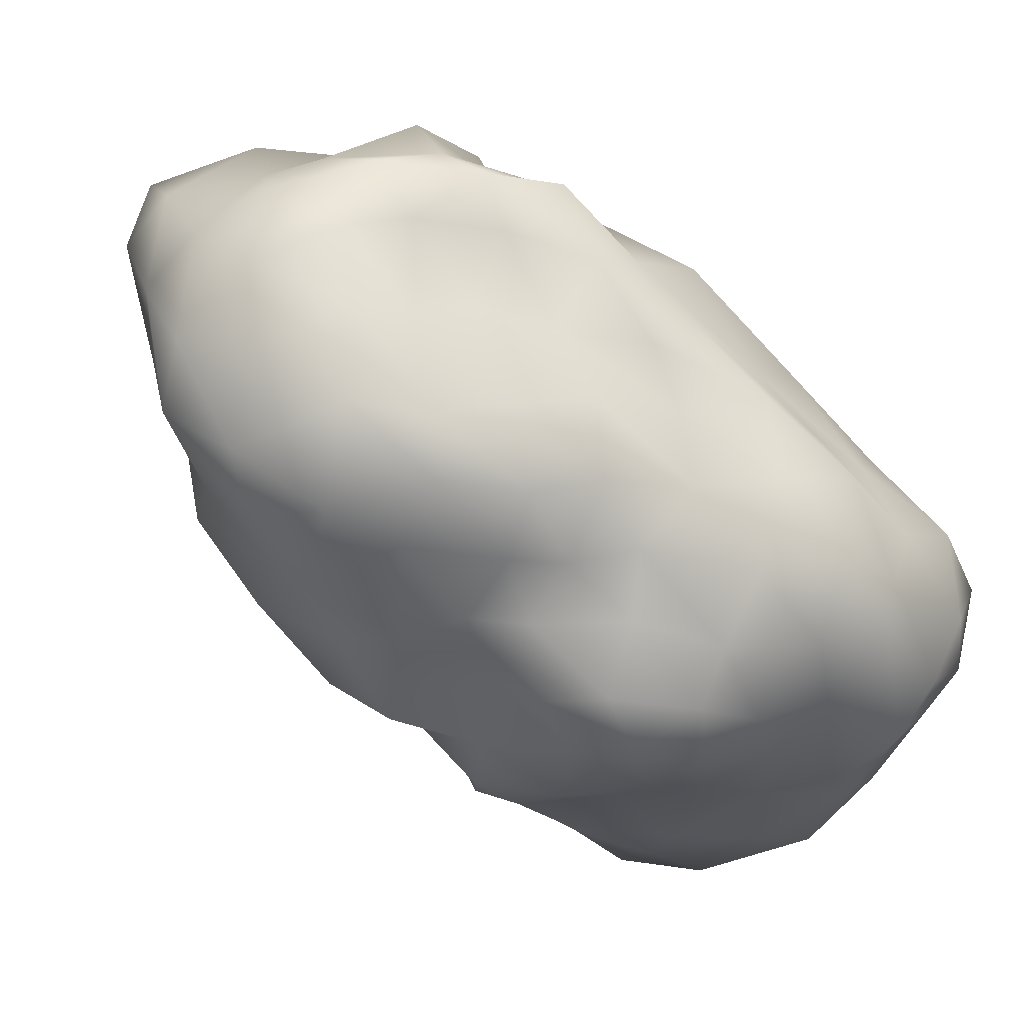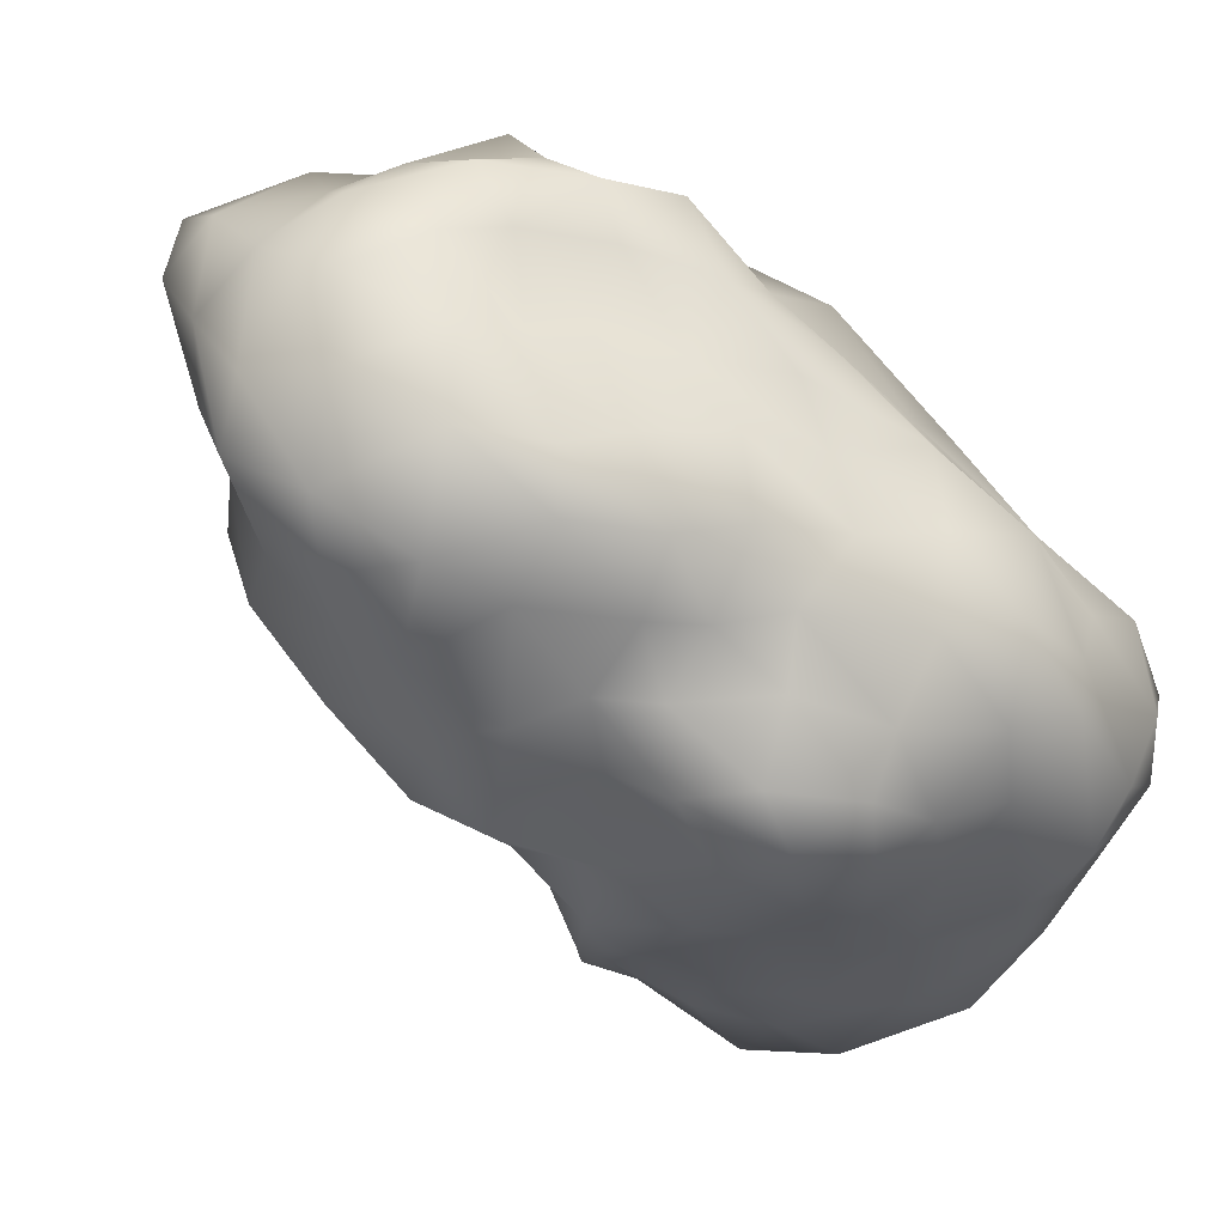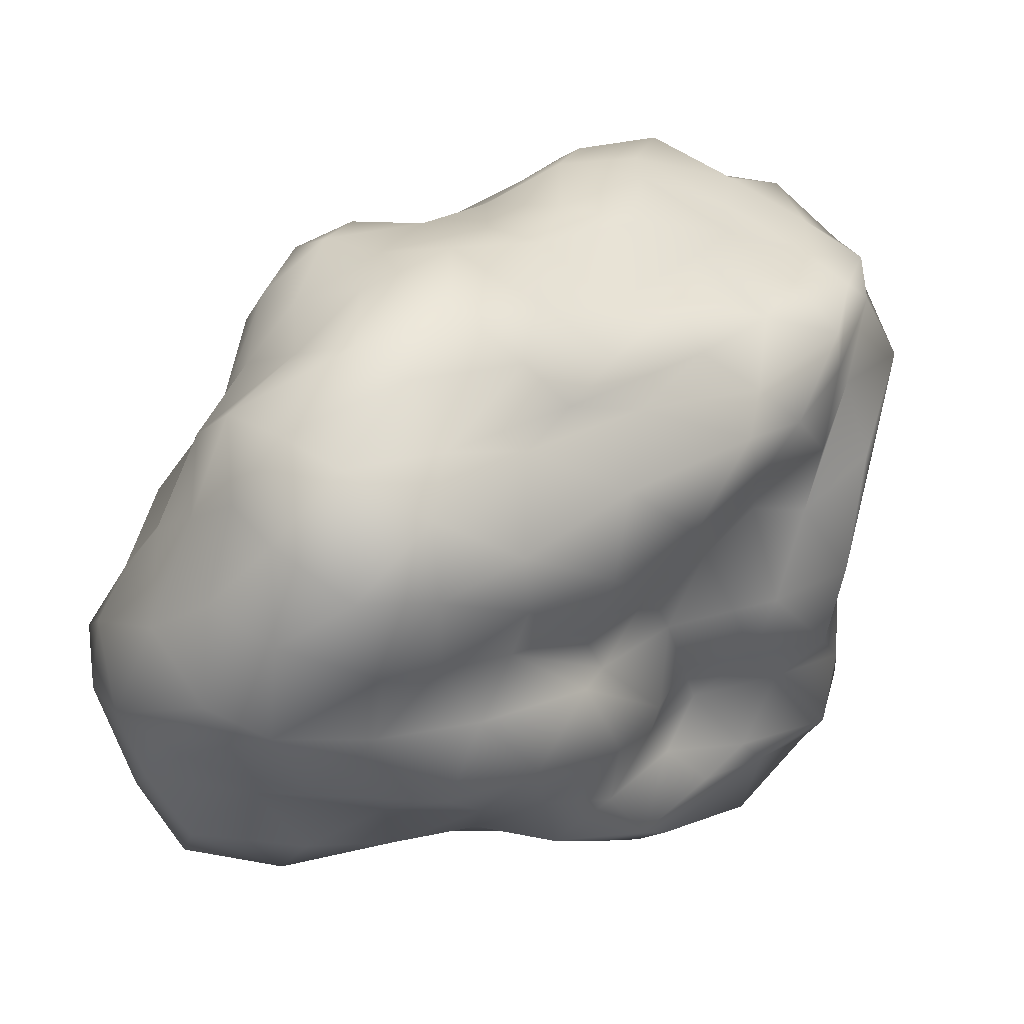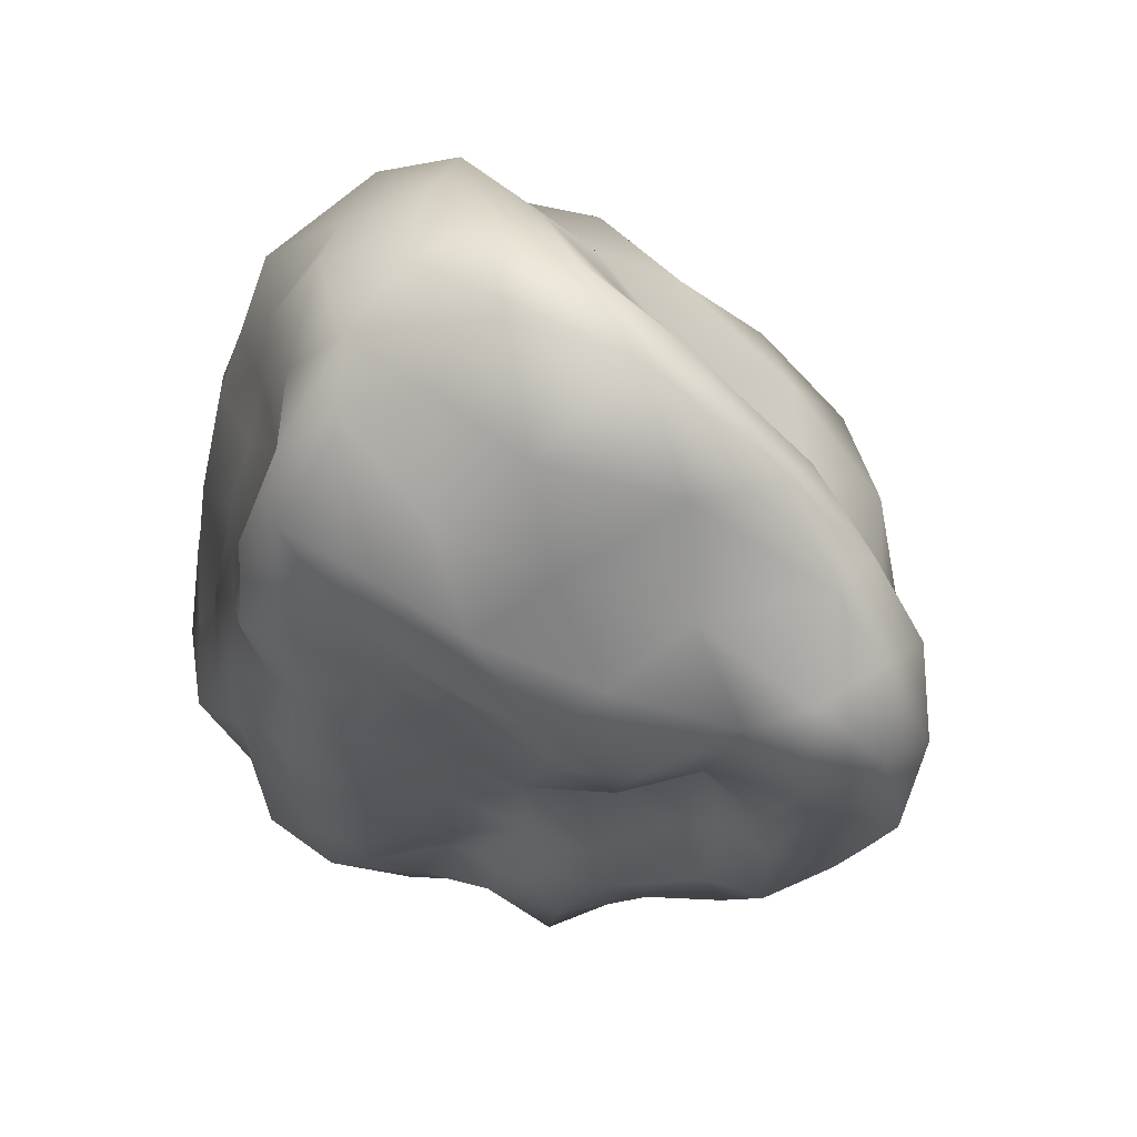
<metadata>
{"format":"obj","ext":"obj","renderer":"f3d","projection":"perspective","resolution":1024,"background":"white","views":[{"elev":15.5,"azim":55.7,"up":"+Y"},{"elev":9.0,"azim":51.2,"up":"+Y"},{"elev":-42.9,"azim":102.7,"up":"+Z"},{"elev":17.8,"azim":-156.2,"up":"+Z"}]}
</metadata>
<code>
g default
v -1.06 0.9677 0.06371
v -0.8688 0.9488 0.1599
v -1.093 0.785 -0.06893
v -0.7425 0.938 0.08414
v -0.9103 0.8632 -0.03097
v -0.9654 0.6611 -0.1537
v -0.6246 0.9521 0.09892
v -0.7335 0.8222 -0.0924
v -0.7784 0.6957 -0.2357
v -0.9266 0.5311 -0.3262
v -0.5103 0.7794 0.0799
v -0.582 0.7392 -0.1057
v -0.5747 0.7065 -0.2791
v -0.7145 0.5367 -0.4385
v -0.8636 0.3882 -0.4823
v -0.3461 0.5872 0.0249
v -0.3971 0.6209 -0.1336
v -0.3657 0.4644 -0.329
v -0.4498 0.4168 -0.5184
v -0.6054 0.3458 -0.6559
v -0.7842 0.2254 -0.6541
v -1.326 0.8639 -0.0962
v -1.243 0.6741 -0.2417
v -1.512 0.7719 -0.1822
v -1.141 0.5688 -0.3443
v -1.373 0.5811 -0.3152
v -1.601 0.6223 -0.2087
v -1.068 0.4036 -0.43
v -1.301 0.4036 -0.379
v -1.515 0.3987 -0.3079
v -1.704 0.5039 -0.35
v -0.9942 0.2387 -0.599
v -1.213 0.3476 -0.5748
v -1.407 0.2904 -0.4984
v -1.542 0.3135 -0.4663
v -1.673 0.3989 -0.4773
v -1.198 0.9654 0.1475
v -1.455 0.8327 0.02375
v -1.377 0.9396 0.2933
v -1.755 0.7854 -0.03511
v -1.643 0.7967 0.1977
v -1.651 0.8445 0.4755
v -1.863 0.7196 -0.1805
v -1.905 0.7668 0.03131
v -1.906 0.668 0.2615
v -1.828 0.7393 0.5094
v -1.858 0.535 -0.2897
v -2.022 0.6472 -0.1067
v -2.015 0.6277 0.102
v -1.969 0.5879 0.326
v -1.832 0.6011 0.5154
v -0.9517 1.082 0.3255
v -1.125 0.986 0.4016
v -0.9285 1.022 0.6158
v -1.36 0.998 0.5665
v -1.118 0.9613 0.6813
v -0.9101 0.9668 0.7809
v -1.547 0.8939 0.7839
v -1.255 0.9127 0.8845
v -1.007 0.8585 0.9349
v -0.776 0.8229 0.9082
v -1.587 0.7424 0.7875
v -1.353 0.7759 0.9553
v -1.145 0.7012 1.008
v -0.933 0.6081 1.035
v -0.726 0.6221 0.9521
v -0.7703 1.034 0.3666
v -0.7778 1.032 0.542
v -0.655 0.9928 0.3086
v -0.731 0.8928 0.6783
v -0.7005 0.8935 0.5017
v -0.604 0.8559 0.2959
v -0.5832 0.7142 0.7347
v -0.5511 0.696 0.5887
v -0.5184 0.7001 0.4405
v -0.421 0.6292 0.2608
v -0.29 0.4179 -0.0175
v -0.2425 0.43 -0.2612
v -0.1227 0.2756 0.0655
v -0.1017 0.2649 -0.1795
v -0.07578 0.2394 -0.4101
v -0.1551 0.126 0.197
v 0.00673 0.07497 -0.04792
v 0.03045 0.08321 -0.2807
v 0.00493 -0.02352 -0.4872
v -0.1379 -0.03991 0.2346
v -0.03405 -0.1198 0.02808
v 0.05832 -0.1339 -0.2059
v 0.07145 -0.1346 -0.4139
v 0.02338 -0.3184 -0.6248
v -0.1434 -0.2312 0.2969
v -0.02364 -0.2621 0.1025
v -0.0416 -0.3331 -0.09254
v -0.02556 -0.3153 -0.3012
v 0.01504 -0.4558 -0.5132
v -0.1025 -0.4692 -0.6958
v -0.511 0.153 -0.8011
v -0.6973 0.06743 -0.7636
v -0.3085 -0.01586 -0.9126
v -0.5376 -0.06894 -0.9172
v -0.7627 -0.02223 -0.908
v -0.2077 -0.1894 -0.9685
v -0.4514 -0.1849 -0.995
v -0.6589 -0.2585 -1
v -0.8854 -0.1331 -1.041
v -0.1124 -0.3666 -0.8393
v -0.3076 -0.4072 -0.9751
v -0.5262 -0.4741 -1.064
v -0.7351 -0.4375 -1.081
v -0.9695 -0.3201 -0.9721
v -0.2742 -0.5711 -0.8445
v -0.4476 -0.6208 -1.005
v -0.652 -0.7431 -0.9679
v -0.8457 -0.6201 -0.9602
v -1.03 -0.5357 -1.008
v -1.608 0.2299 -0.6773
v -1.794 0.2614 -0.5506
v -1.421 0.01837 -0.8041
v -1.607 0.1059 -0.6877
v -1.847 0.1749 -0.5234
v -1.331 -0.1714 -0.7909
v -1.458 -0.1159 -0.7256
v -1.662 -0.08865 -0.6011
v -1.822 0.07973 -0.4093
v -1.203 -0.3589 -0.902
v -1.37 -0.3933 -0.7445
v -1.492 -0.2936 -0.6301
v -1.599 -0.1993 -0.4886
v -1.711 -0.07362 -0.3203
v -1.237 -0.6663 -0.9066
v -1.363 -0.5898 -0.7509
v -1.432 -0.4994 -0.5656
v -1.619 -0.3426 -0.3997
v -1.704 -0.2788 -0.2083
v -1.854 0.4543 0.3088
v -1.605 0.4739 0.5765
v -1.897 0.2999 0.1608
v -1.709 0.2863 0.4169
v -1.474 0.3943 0.6496
v -1.873 0.1056 0.06627
v -1.828 0.1102 0.3063
v -1.61 0.1251 0.5584
v -1.372 0.2101 0.7917
v -1.797 -0.0848 -0.07655
v -1.697 -0.1167 0.1792
v -1.656 -0.1165 0.4245
v -1.498 0.009895 0.6384
v -1.254 0.02278 0.7323
v -1.613 -0.337 -0.005304
v -1.489 -0.3804 0.204
v -1.378 -0.2741 0.3561
v -1.252 -0.1772 0.484
v -1.063 -0.1907 0.5979
v -0.6923 0.3838 1.021
v -0.4751 0.5217 0.8332
v -0.7353 0.2073 0.9686
v -0.5186 0.248 0.87
v -0.3364 0.3358 0.6701
v -0.87 0.04051 0.836
v -0.6414 0.02551 0.8447
v -0.4423 0.1516 0.706
v -0.3026 0.1152 0.4853
v -0.9663 -0.1096 0.8128
v -0.7242 -0.1578 0.7148
v -0.5475 -0.1242 0.6427
v -0.3965 -0.04645 0.5473
v -0.3111 -0.06271 0.4145
v -0.8472 -0.3187 0.6741
v -0.6477 -0.3686 0.6148
v -0.4682 -0.2268 0.4486
v -0.2876 -0.2592 0.4093
v -0.005414 -0.1791 -0.7349
v -0.1427 0.007023 -0.8074
v -0.107 0.04141 -0.6295
v -0.3843 0.1699 -0.743
v -0.2167 0.2137 -0.5583
v -0.2351 0.3154 -0.4132
v -1.138 -0.1114 -0.8895
v -1.227 0.03305 -0.8239
v -0.9975 0.06899 -0.8988
v -1.435 0.169 -0.6842
v -1.186 0.2441 -0.7183
v -0.9301 0.2064 -0.7148
v -1.839 0.1117 -0.1825
v -1.963 0.2805 -0.0864
v -1.951 0.2934 -0.3192
v -2.042 0.4495 0.09956
v -2.071 0.472 -0.1197
v -2.002 0.4507 -0.3424
v -1.12 0.09111 0.8977
v -0.9754 0.2166 0.9461
v -1.22 0.3525 0.8771
v -0.9306 0.4376 1.081
v -1.158 0.5105 0.9881
v -1.393 0.5913 0.8382
v -0.2217 0.1065 0.3696
v -0.1958 0.3081 0.2779
v -0.2202 0.3013 0.4767
v -0.2683 0.4931 0.2545
v -0.328 0.4982 0.4963
v -0.3785 0.4813 0.6398
v -0.8673 -0.9205 -0.1293
v -0.936 -1.082 -0.3401
v -0.7019 -0.9534 -0.2453
v -0.8768 -1.06 -0.5609
v -0.7075 -1.061 -0.4481
v -0.5132 -0.895 -0.4458
v -0.9532 -0.9798 -0.7927
v -0.7023 -1.022 -0.6692
v -0.478 -0.9328 -0.6502
v -0.2597 -0.715 -0.5811
v -1.009 -0.8372 -0.9362
v -0.7987 -0.8902 -0.9016
v -0.5962 -0.9064 -0.8535
v -0.3789 -0.7489 -0.7906
v -0.1888 -0.602 -0.6349
v -1.062 -0.8974 -0.1232
v -1.251 -0.901 -0.2616
v -1.141 -0.9766 -0.3891
v -1.386 -0.694 -0.3188
v -1.306 -0.8309 -0.5031
v -1.067 -0.949 -0.6592
v -1.522 -0.4537 -0.1944
v -1.425 -0.5758 -0.4413
v -1.274 -0.7793 -0.6886
v -1.184 -0.9195 -0.8499
v -0.9368 -0.799 0.0543
v -0.8703 -0.7255 0.2086
v -1.106 -0.843 0.00851
v -0.8514 -0.5356 0.3143
v -1.039 -0.5919 0.1185
v -1.245 -0.7733 -0.102
v -1.037 -0.3439 0.4544
v -1.109 -0.4135 0.2668
v -1.235 -0.5443 0.09222
v -1.402 -0.6315 -0.03976
v -0.6982 -0.8272 -0.001555
v -0.4704 -0.6446 0.02974
v -0.6834 -0.7052 0.1952
v -0.2449 -0.5332 0.1031
v -0.4248 -0.5896 0.2315
v -0.6496 -0.6004 0.3563
v -0.1365 -0.3773 0.2245
v -0.3019 -0.4142 0.3012
v -0.5303 -0.4459 0.4099
v -0.7738 -0.4374 0.4633
v -0.5074 -0.8289 -0.1965
v -0.3662 -0.6996 -0.3666
v -0.3028 -0.5975 -0.1338
v -0.123 -0.5835 -0.419
v -0.1173 -0.4712 -0.2021
v -0.09774 -0.4389 0.02302
g asteroid1:asteroid
f 1 2 3
f 2 4 5
f 2 5 3
f 3 5 6
f 4 7 8
f 4 8 5
f 5 8 9
f 5 9 6
f 6 9 10
f 7 11 12
f 7 12 8
f 8 12 13
f 8 13 9
f 9 13 14
f 9 14 10
f 10 14 15
f 11 16 17
f 11 17 12
f 12 17 18
f 12 18 13
f 13 18 19
f 13 19 14
f 14 19 20
f 14 20 15
f 15 20 21
f 1 3 22
f 3 6 23
f 3 23 22
f 22 23 24
f 6 10 25
f 6 25 23
f 23 25 26
f 23 26 24
f 24 26 27
f 10 15 28
f 10 28 25
f 25 28 29
f 25 29 26
f 26 29 30
f 26 30 27
f 27 30 31
f 15 21 32
f 15 32 28
f 28 32 33
f 28 33 29
f 29 33 34
f 29 34 30
f 30 34 35
f 30 35 31
f 31 35 36
f 1 22 37
f 22 24 38
f 22 38 37
f 37 38 39
f 24 27 40
f 24 40 38
f 38 40 41
f 38 41 39
f 39 41 42
f 27 31 43
f 27 43 40
f 40 43 44
f 40 44 41
f 41 44 45
f 41 45 42
f 42 45 46
f 31 36 47
f 31 47 43
f 43 47 48
f 43 48 44
f 44 48 49
f 44 49 45
f 45 49 50
f 45 50 46
f 46 50 51
f 1 37 52
f 37 39 53
f 37 53 52
f 52 53 54
f 39 42 55
f 39 55 53
f 53 55 56
f 53 56 54
f 54 56 57
f 42 46 58
f 42 58 55
f 55 58 59
f 55 59 56
f 56 59 60
f 56 60 57
f 57 60 61
f 46 51 62
f 46 62 58
f 58 62 63
f 58 63 59
f 59 63 64
f 59 64 60
f 60 64 65
f 60 65 61
f 61 65 66
f 1 52 2
f 52 54 67
f 52 67 2
f 2 67 4
f 54 57 68
f 54 68 67
f 67 68 69
f 67 69 4
f 4 69 7
f 57 61 70
f 57 70 68
f 68 70 71
f 68 71 69
f 69 71 72
f 69 72 7
f 7 72 11
f 61 66 73
f 61 73 70
f 70 73 74
f 70 74 71
f 71 74 75
f 71 75 72
f 72 75 76
f 72 76 11
f 11 76 16
f 16 77 78
f 77 79 80
f 77 80 78
f 78 80 81
f 79 82 83
f 79 83 80
f 80 83 84
f 80 84 81
f 81 84 85
f 82 86 87
f 82 87 83
f 83 87 88
f 83 88 84
f 84 88 89
f 84 89 85
f 85 89 90
f 86 91 92
f 86 92 87
f 87 92 93
f 87 93 88
f 88 93 94
f 88 94 89
f 89 94 95
f 89 95 90
f 90 95 96
f 21 97 98
f 97 99 100
f 97 100 98
f 98 100 101
f 99 102 103
f 99 103 100
f 100 103 104
f 100 104 101
f 101 104 105
f 102 106 107
f 102 107 103
f 103 107 108
f 103 108 104
f 104 108 109
f 104 109 105
f 105 109 110
f 106 96 111
f 106 111 107
f 107 111 112
f 107 112 108
f 108 112 113
f 108 113 109
f 109 113 114
f 109 114 110
f 110 114 115
f 36 116 117
f 116 118 119
f 116 119 117
f 117 119 120
f 118 121 122
f 118 122 119
f 119 122 123
f 119 123 120
f 120 123 124
f 121 125 126
f 121 126 122
f 122 126 127
f 122 127 123
f 123 127 128
f 123 128 124
f 124 128 129
f 125 115 130
f 125 130 126
f 126 130 131
f 126 131 127
f 127 131 132
f 127 132 128
f 128 132 133
f 128 133 129
f 129 133 134
f 51 135 136
f 135 137 138
f 135 138 136
f 136 138 139
f 137 140 141
f 137 141 138
f 138 141 142
f 138 142 139
f 139 142 143
f 140 144 145
f 140 145 141
f 141 145 146
f 141 146 142
f 142 146 147
f 142 147 143
f 143 147 148
f 144 134 149
f 144 149 145
f 145 149 150
f 145 150 146
f 146 150 151
f 146 151 147
f 147 151 152
f 147 152 148
f 148 152 153
f 66 154 155
f 154 156 157
f 154 157 155
f 155 157 158
f 156 159 160
f 156 160 157
f 157 160 161
f 157 161 158
f 158 161 162
f 159 163 164
f 159 164 160
f 160 164 165
f 160 165 161
f 161 165 166
f 161 166 162
f 162 166 167
f 163 153 168
f 163 168 164
f 164 168 169
f 164 169 165
f 165 169 170
f 165 170 166
f 166 170 171
f 166 171 167
f 167 171 91
f 96 106 90
f 106 102 172
f 106 172 90
f 90 172 85
f 102 99 173
f 102 173 172
f 172 173 174
f 172 174 85
f 85 174 81
f 99 97 175
f 99 175 173
f 173 175 176
f 173 176 174
f 174 176 177
f 174 177 81
f 81 177 78
f 97 21 20
f 97 20 175
f 175 20 19
f 175 19 176
f 176 19 18
f 176 18 177
f 177 18 17
f 177 17 78
f 78 17 16
f 115 125 110
f 125 121 178
f 125 178 110
f 110 178 105
f 121 118 179
f 121 179 178
f 178 179 180
f 178 180 105
f 105 180 101
f 118 116 181
f 118 181 179
f 179 181 182
f 179 182 180
f 180 182 183
f 180 183 101
f 101 183 98
f 116 36 35
f 116 35 181
f 181 35 34
f 181 34 182
f 182 34 33
f 182 33 183
f 183 33 32
f 183 32 98
f 98 32 21
f 134 144 129
f 144 140 184
f 144 184 129
f 129 184 124
f 140 137 185
f 140 185 184
f 184 185 186
f 184 186 124
f 124 186 120
f 137 135 187
f 137 187 185
f 185 187 188
f 185 188 186
f 186 188 189
f 186 189 120
f 120 189 117
f 135 51 50
f 135 50 187
f 187 50 49
f 187 49 188
f 188 49 48
f 188 48 189
f 189 48 47
f 189 47 117
f 117 47 36
f 153 163 148
f 163 159 190
f 163 190 148
f 148 190 143
f 159 156 191
f 159 191 190
f 190 191 192
f 190 192 143
f 143 192 139
f 156 154 193
f 156 193 191
f 191 193 194
f 191 194 192
f 192 194 195
f 192 195 139
f 139 195 136
f 154 66 65
f 154 65 193
f 193 65 64
f 193 64 194
f 194 64 63
f 194 63 195
f 195 63 62
f 195 62 136
f 136 62 51
f 91 86 167
f 86 82 196
f 86 196 167
f 167 196 162
f 82 79 197
f 82 197 196
f 196 197 198
f 196 198 162
f 162 198 158
f 79 77 199
f 79 199 197
f 197 199 200
f 197 200 198
f 198 200 201
f 198 201 158
f 158 201 155
f 77 16 76
f 77 76 199
f 199 76 75
f 199 75 200
f 200 75 74
f 200 74 201
f 201 74 73
f 201 73 155
f 155 73 66
f 202 203 204
f 203 205 206
f 203 206 204
f 204 206 207
f 205 208 209
f 205 209 206
f 206 209 210
f 206 210 207
f 207 210 211
f 208 212 213
f 208 213 209
f 209 213 214
f 209 214 210
f 210 214 215
f 210 215 211
f 211 215 216
f 212 115 114
f 212 114 213
f 213 114 113
f 213 113 214
f 214 113 112
f 214 112 215
f 215 112 111
f 215 111 216
f 216 111 96
f 202 217 203
f 217 218 219
f 217 219 203
f 203 219 205
f 218 220 221
f 218 221 219
f 219 221 222
f 219 222 205
f 205 222 208
f 220 223 224
f 220 224 221
f 221 224 225
f 221 225 222
f 222 225 226
f 222 226 208
f 208 226 212
f 223 134 133
f 223 133 224
f 224 133 132
f 224 132 225
f 225 132 131
f 225 131 226
f 226 131 130
f 226 130 212
f 212 130 115
f 202 227 217
f 227 228 229
f 227 229 217
f 217 229 218
f 228 230 231
f 228 231 229
f 229 231 232
f 229 232 218
f 218 232 220
f 230 233 234
f 230 234 231
f 231 234 235
f 231 235 232
f 232 235 236
f 232 236 220
f 220 236 223
f 233 153 152
f 233 152 234
f 234 152 151
f 234 151 235
f 235 151 150
f 235 150 236
f 236 150 149
f 236 149 223
f 223 149 134
f 202 237 227
f 237 238 239
f 237 239 227
f 227 239 228
f 238 240 241
f 238 241 239
f 239 241 242
f 239 242 228
f 228 242 230
f 240 243 244
f 240 244 241
f 241 244 245
f 241 245 242
f 242 245 246
f 242 246 230
f 230 246 233
f 243 91 171
f 243 171 244
f 244 171 170
f 244 170 245
f 245 170 169
f 245 169 246
f 246 169 168
f 246 168 233
f 233 168 153
f 202 204 237
f 204 207 247
f 204 247 237
f 237 247 238
f 207 211 248
f 207 248 247
f 247 248 249
f 247 249 238
f 238 249 240
f 211 216 250
f 211 250 248
f 248 250 251
f 248 251 249
f 249 251 252
f 249 252 240
f 240 252 243
f 216 96 95
f 216 95 250
f 250 95 94
f 250 94 251
f 251 94 93
f 251 93 252
f 252 93 92
f 252 92 243
f 243 92 91

</code>
